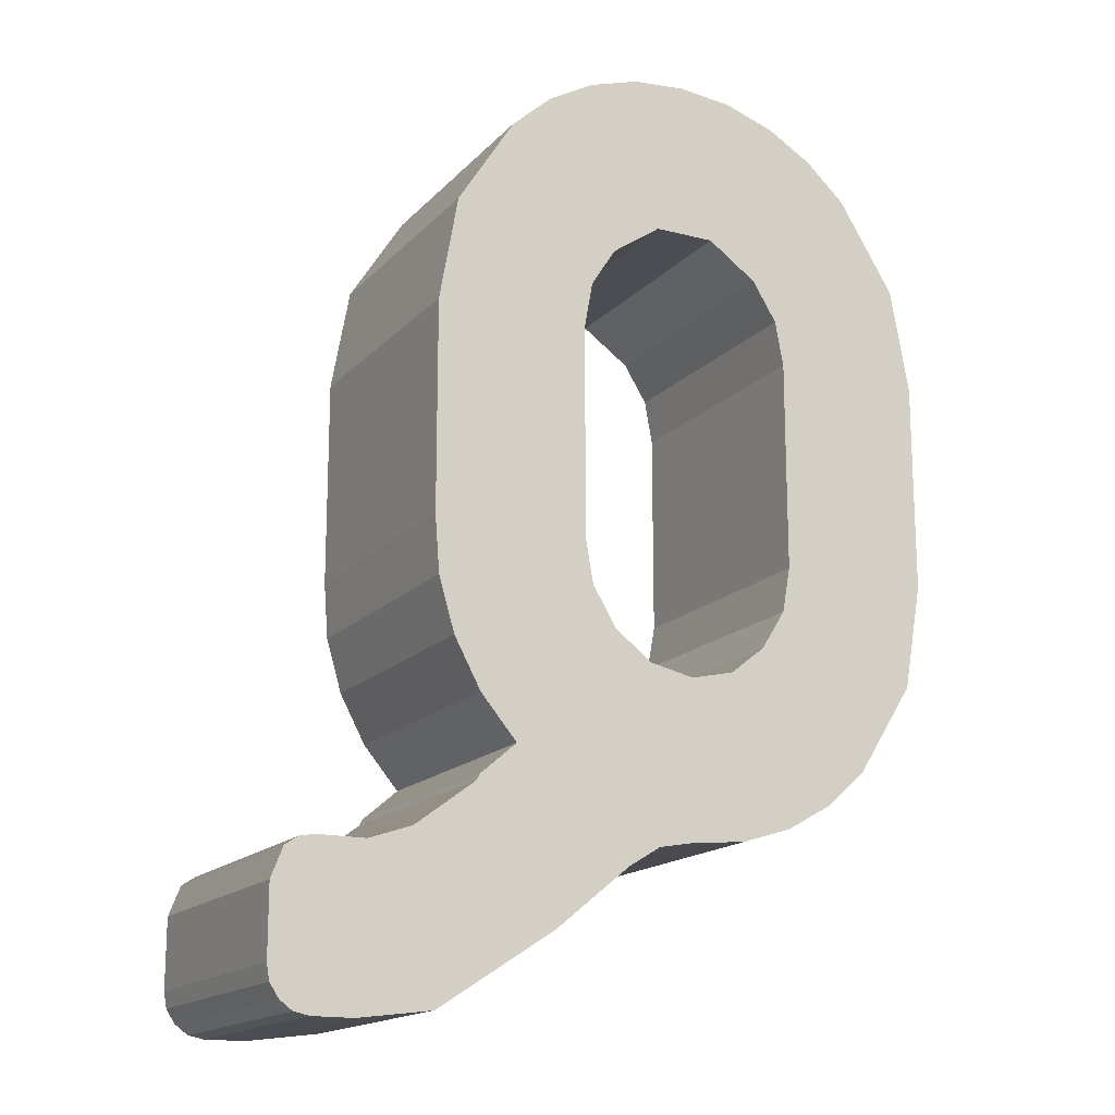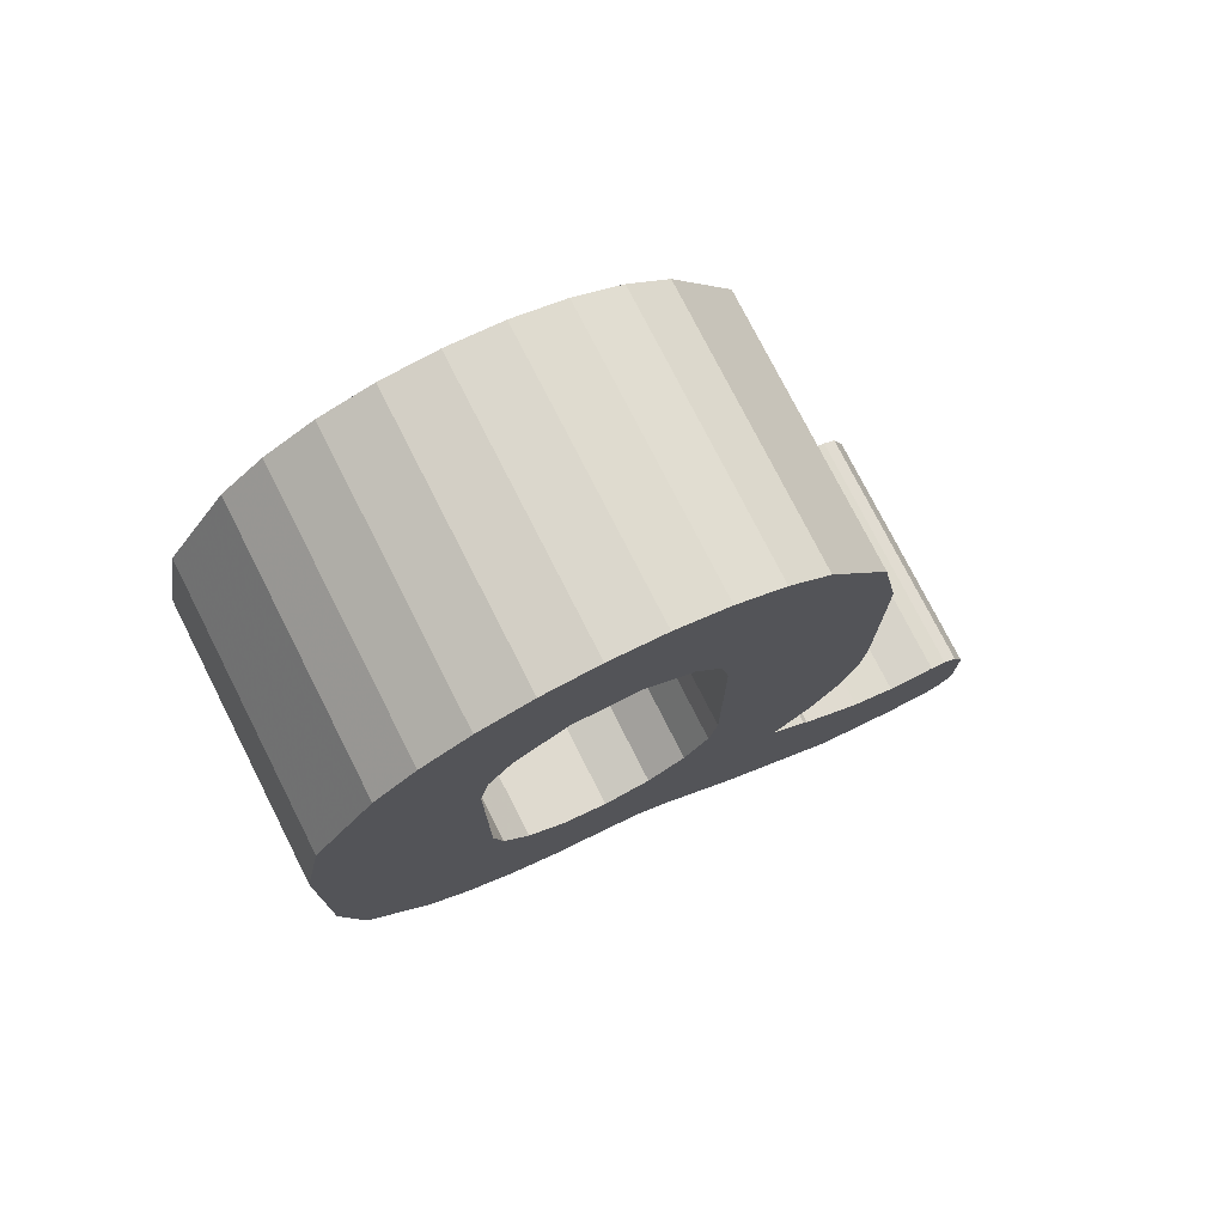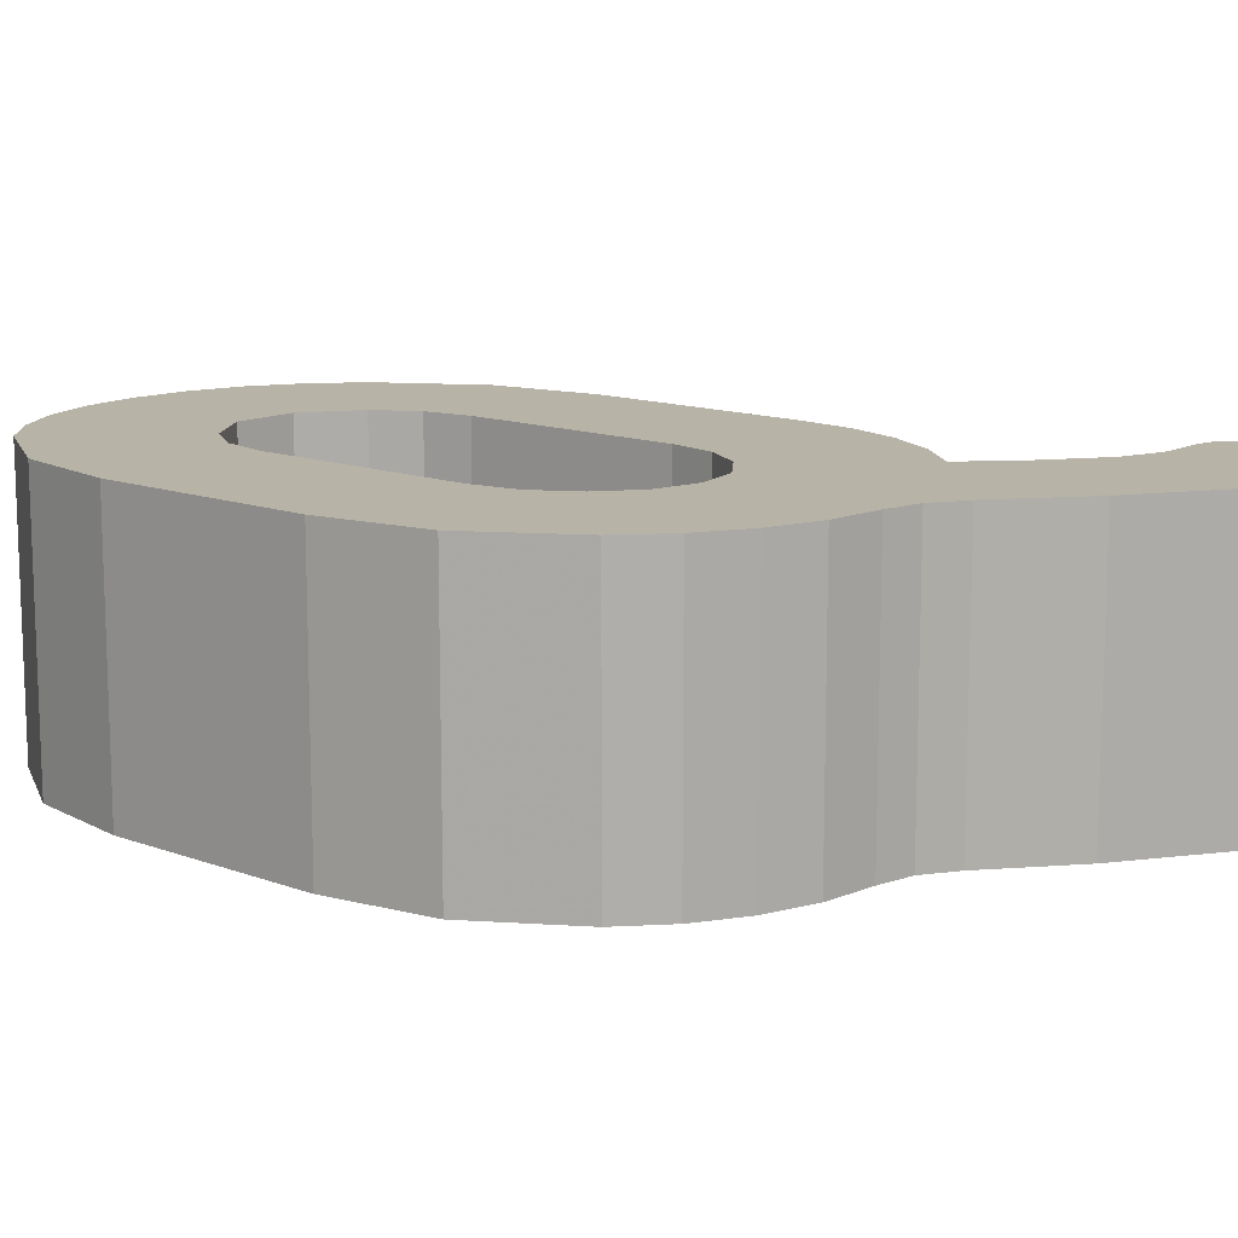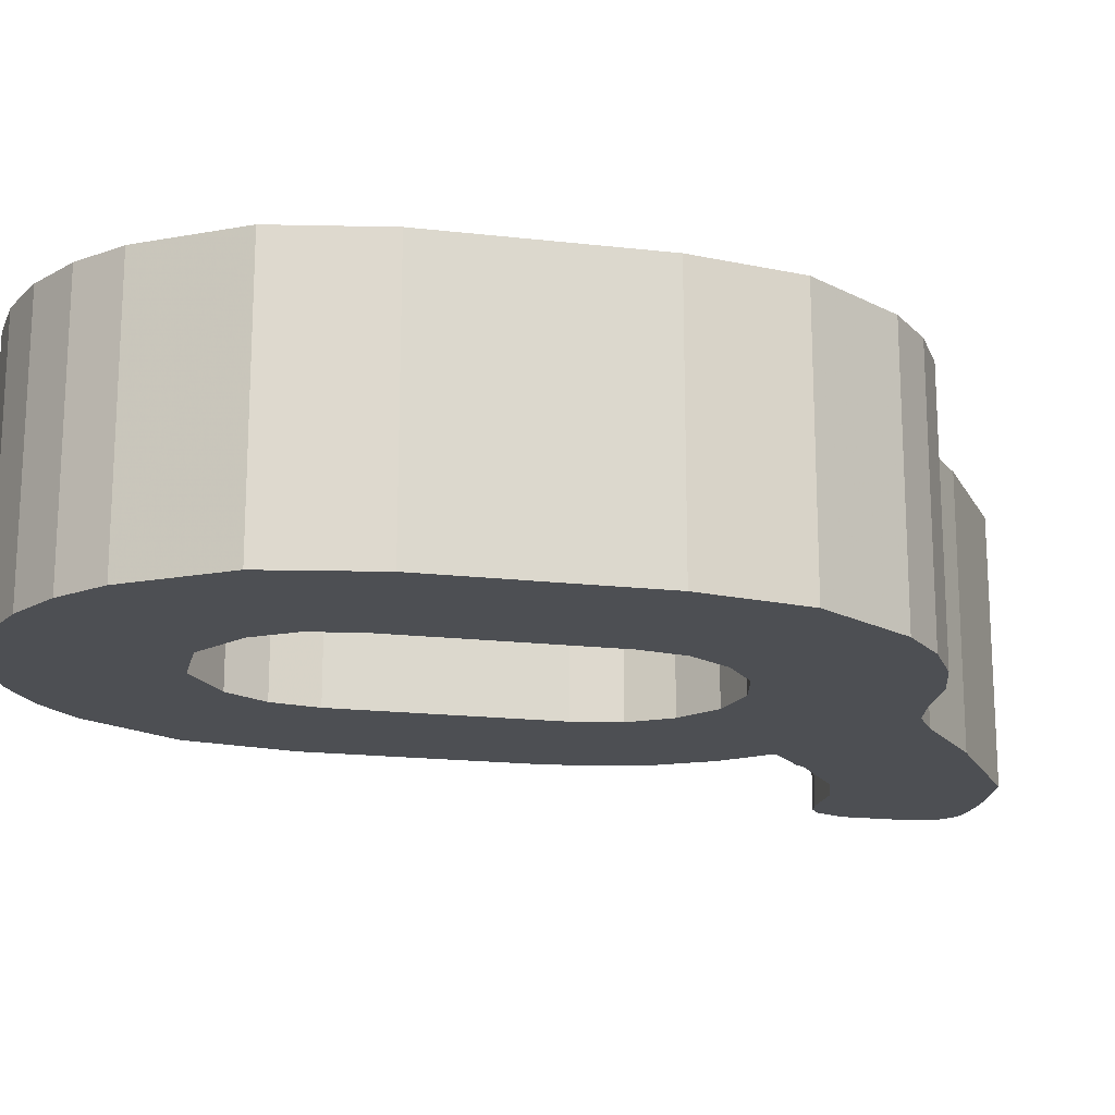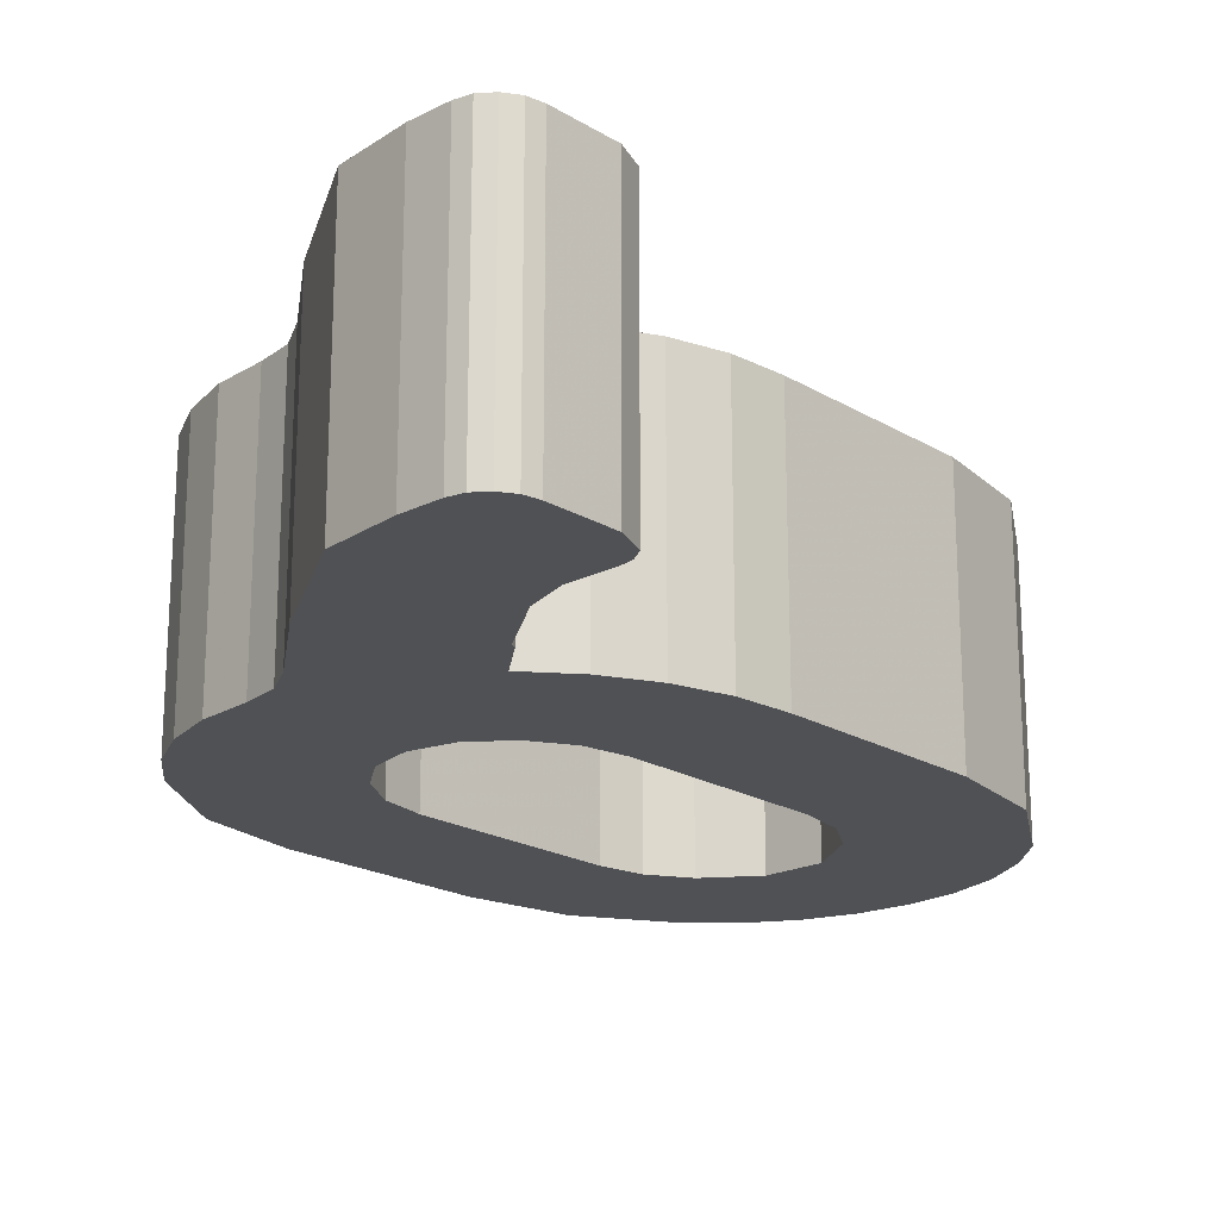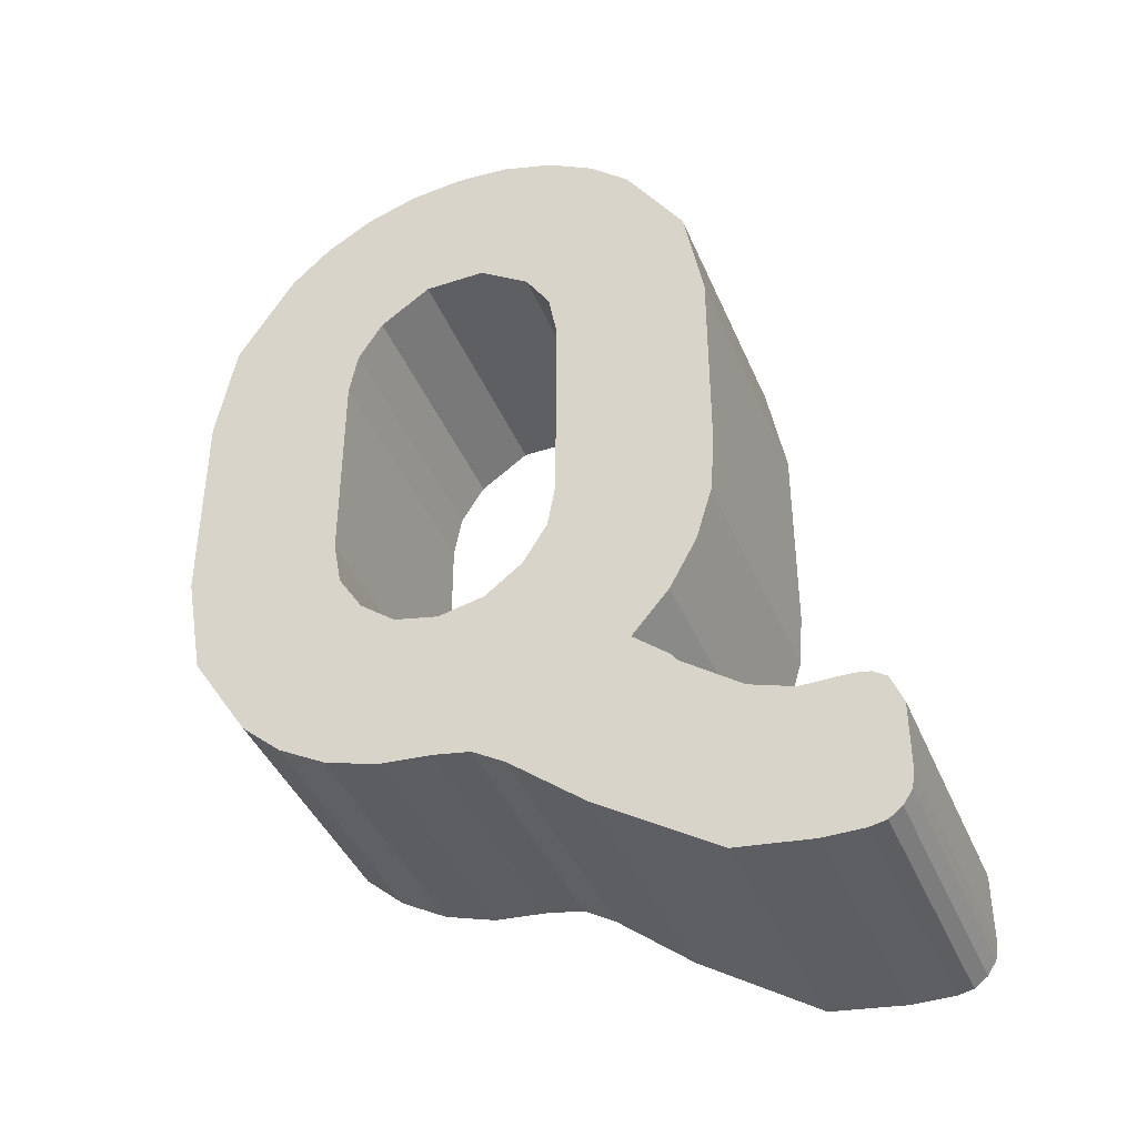
<metadata>
{"format":"obj","ext":"obj","renderer":"f3d","projection":"perspective","resolution":1024,"background":"white","views":[{"elev":-16.4,"azim":152.3,"up":"+Y"},{"elev":76.4,"azim":-26.9,"up":"+Y"},{"elev":12.7,"azim":-49.0,"up":"+Z"},{"elev":-18.0,"azim":-102.6,"up":"+Z"},{"elev":-20.1,"azim":42.5,"up":"+Z"},{"elev":-41.5,"azim":21.7,"up":"+Y"}]}
</metadata>
<code>
o obj_0
v -13.06 		7.34 		10
v -13.06 		7.34 		0
v 11.22 		-17.78 		10
v 11.81 		-17.66 		10
v 7.799 		-11.46 		0
v 12.3 		-17.3 		10
v 2.793 		16.11 		0
v 1.029 		17.13 		0
v 1.029 		17.13 		10
v 2.793 		16.11 		10
v 12.63 		-16.79 		10
v 9.42 		-12.02 		0
v 6.94 		-17.42 		10
v 9.7 		-17.78 		10
v 0.1 		10.54 		10
v -13.06 		-0.66 		0
v 5.399 		-6.712 		0
v -13.06 		-0.66 		10
v 5.399 		-6.712 		10
v 12.74 		-13.58 		0
v -0.34 		-12.22 		10
v -4.965 		-11.04 		10
v -2.94 		-11.22 		10
v 11.22 		-17.78 		0
v 7.18 		7.3 		10
v 6.412 		-4.834 		0
v 9.7 		-17.78 		0
v 7.18 		7.3 		0
v -4.965 		-11.04 		0
v 1.025 		9.058 		10
v 12.74 		-16.18 		0
v 6.412 		-4.834 		10
v -2.94 		-11.22 		0
v -10.18 		-8.06 		10
v 5.54 		-9.78 		0
v -8.669 		-9.42 		10
v 1.34 		7.34 		0
v -6.904 		-10.43 		10
v -6.905 		9.058 		10
v -7.22 		7.34 		10
v 7.014 		-2.787 		0
v -1.547 		-11.48 		10
v -1.547 		-11.48 		0
v -0.34 		-12.22 		0
v -7.22 		7.34 		0
v -6.905 		9.058 		0
v 1.025 		9.058 		0
v 0.1 		10.54 		0
v -5.98 		10.54 		10
v -5.98 		10.54 		0
v 1.34 		7.34 		10
v -4.089 		11.85 		10
v -1.257 		-4.932 		0
v -1.257 		-4.932 		10
v 5.18 		-9.34 		0
v 7.014 		-2.787 		10
v 5.54 		-9.78 		10
v 5.38 		-9.5 		0
v -7.22 		-0.66 		10
v -7.22 		-0.66 		0
v 5.18 		-9.34 		10
v 5.38 		-9.5 		10
v 4.3 		14.74 		0
v -2.98 		-5.3 		0
v 6.467 		11.3 		0
v 7.18 		-0.66 		10
v -2.98 		-5.3 		10
v 4.02 		-8.34 		0
v 7.18 		-0.66 		0
v 6.467 		11.3 		10
v 4.02 		-8.34 		10
v 4.3 		14.74 		10
v -4.643 		-4.919 		0
v -4.643 		-4.919 		10
v 2.5 		-14.54 		0
v 1.34 		-0.66 		0
v 2.5 		-14.54 		10
v -5.98 		-3.86 		0
v 1.34 		-0.66 		10
v -5.98 		-3.86 		10
v -6.905 		-2.378 		10
v -4.089 		11.85 		0
v -6.905 		-2.378 		0
v 1.042 		-2.373 		0
v 1.042 		-2.373 		10
v -1.791 		11.85 		10
v -1.791 		11.85 		0
v 6.94 		-17.42 		0
v 0.14 		-3.86 		0
v 12.63 		-16.79 		0
v 12.3 		-17.3 		0
v 0.14 		-3.86 		10
v 11.81 		-17.66 		0
v -2.94 		17.94 		10
v -4.968 		17.75 		10
v -6.909 		17.13 		10
v -12.35 		-4.644 		0
v -12.35 		-4.644 		10
v -0.912 		17.75 		10
v -6.909 		17.13 		0
v -4.968 		17.75 		0
v -2.94 		17.94 		0
v -0.912 		17.75 		0
v -8.673 		16.11 		10
v -10.18 		14.74 		10
v -12.34 		11.32 		10
v 12.3 		-12.46 		0
v 12.3 		-12.46 		10
v -12.34 		11.32 		0
v -10.18 		14.74 		0
v -8.673 		16.11 		0
v -6.904 		-10.43 		0
v -8.669 		-9.42 		0
v -10.18 		-8.06 		0
v 12.74 		-13.58 		10
v 11.8 		-12.13 		0
v 11.8 		-12.13 		10
v 12.74 		-16.18 		10
v 11.22 		-12.02 		10
v 9.42 		-12.02 		10
v 11.22 		-12.02 		0
v 7.799 		-11.46 		10
g group_0_9611968
f 7 8 9
f 7 9 10
f 6 120 4
f 11 120 6
f 3 4 120
f 118 120 11
f 121 20 12
f 31 12 20
f 1 2 18
f 16 18 2
f 24 3 14
f 24 14 27
f 23 22 29
f 23 29 33
f 26 32 19
f 26 19 17
f 27 88 12
f 31 90 12
f 42 23 33
f 42 33 43
f 42 44 21
f 39 40 45
f 39 45 46
f 44 42 43
f 49 39 46
f 49 46 50
f 47 28 37
f 76 37 28
f 30 51 25
f 35 75 58
f 22 74 38
f 23 67 22
f 42 67 23
f 38 74 36
f 34 36 80
f 41 56 32
f 41 32 26
f 58 55 61
f 58 61 62
f 7 63 48
f 48 87 7
f 63 65 48
f 47 48 65
f 28 47 65
f 54 53 64
f 54 64 67
f 66 56 41
f 66 41 69
f 61 55 68
f 61 68 71
f 9 86 10
f 30 70 15
f 25 70 30
f 72 15 70
f 10 15 72
f 67 64 73
f 67 73 74
f 55 58 75
f 88 75 5
f 67 42 54
f 45 2 46
f 13 77 75
f 74 73 78
f 74 78 80
f 75 44 55
f 68 55 44
f 68 17 71
f 19 71 17
f 81 80 78
f 81 78 83
f 74 22 67
f 79 76 84
f 79 84 85
f 86 94 52
f 44 75 21
f 50 111 82
f 100 101 82
f 60 59 81
f 60 81 83
f 80 36 74
f 85 84 89
f 85 89 92
f 35 5 75
f 5 12 88
f 91 93 12
f 90 91 12
f 24 12 93
f 27 12 24
f 11 90 31
f 18 16 97
f 18 97 98
f 81 98 80
f 52 49 50
f 52 50 82
f 96 52 95
f 95 52 94
f 15 10 86
f 9 99 86
f 94 86 99
f 53 54 89
f 92 89 54
f 101 102 82
f 87 82 102
f 102 103 87
f 103 8 87
f 8 7 87
f 86 52 82
f 86 82 87
f 78 73 113
f 40 39 1
f 106 1 39
f 39 49 106
f 18 40 1
f 59 40 18
f 105 106 49
f 104 105 49
f 49 52 104
f 96 104 52
f 59 18 81
f 18 98 81
f 34 80 98
f 87 48 86
f 15 86 48
f 19 32 85
f 85 56 79
f 25 28 65
f 25 65 70
f 73 64 29
f 29 112 73
f 113 114 78
f 97 78 114
f 92 19 85
f 99 9 103
f 8 103 9
f 65 63 72
f 65 72 70
f 107 108 115
f 107 115 20
f 110 50 109
f 111 50 110
f 100 82 111
f 50 46 109
f 2 109 46
f 2 45 60
f 63 7 10
f 63 10 72
f 88 13 75
f 107 116 117
f 107 117 108
f 66 79 56
f 56 85 32
f 54 71 92
f 21 71 42
f 31 118 11
f 116 121 119
f 116 119 117
f 14 3 120
f 119 115 117
f 121 12 120
f 121 120 119
f 27 14 13
f 27 13 88
f 108 117 115
f 77 13 122
f 66 28 25
f 120 12 5
f 120 5 122
f 93 4 3
f 93 3 24
f 57 77 122
f 118 115 120
f 119 120 115
f 79 51 76
f 37 76 51
f 61 77 62
f 68 43 53
f 68 53 89
f 69 41 76
f 28 69 76
f 91 6 4
f 91 4 93
f 122 35 57
f 48 47 30
f 48 30 15
f 57 62 77
f 71 21 61
f 120 122 13
f 13 14 120
f 11 6 91
f 11 91 90
f 44 43 68
f 77 61 21
f 19 92 71
f 54 42 71
f 35 122 5
f 30 47 37
f 30 37 51
f 34 97 114
f 57 35 62
f 58 62 35
f 43 33 64
f 64 53 43
f 98 97 34
f 89 84 17
f 26 17 84
f 41 26 84
f 17 68 89
f 84 76 41
f 112 113 73
f 33 29 64
f 113 36 34
f 113 34 114
f 112 38 36
f 112 36 113
f 121 116 20
f 107 20 116
f 97 16 83
f 78 97 83
f 60 83 16
f 2 60 16
f 20 115 31
f 38 112 22
f 29 22 112
f 31 115 118
f 51 79 25
f 25 79 66
f 77 21 75
f 103 102 94
f 103 94 99
f 102 101 95
f 102 95 94
f 101 100 96
f 101 96 95
f 40 59 45
f 60 45 59
f 104 96 111
f 100 111 96
f 111 110 105
f 111 105 104
f 110 109 106
f 110 106 105
f 109 2 1
f 109 1 106
f 66 69 28

</code>
